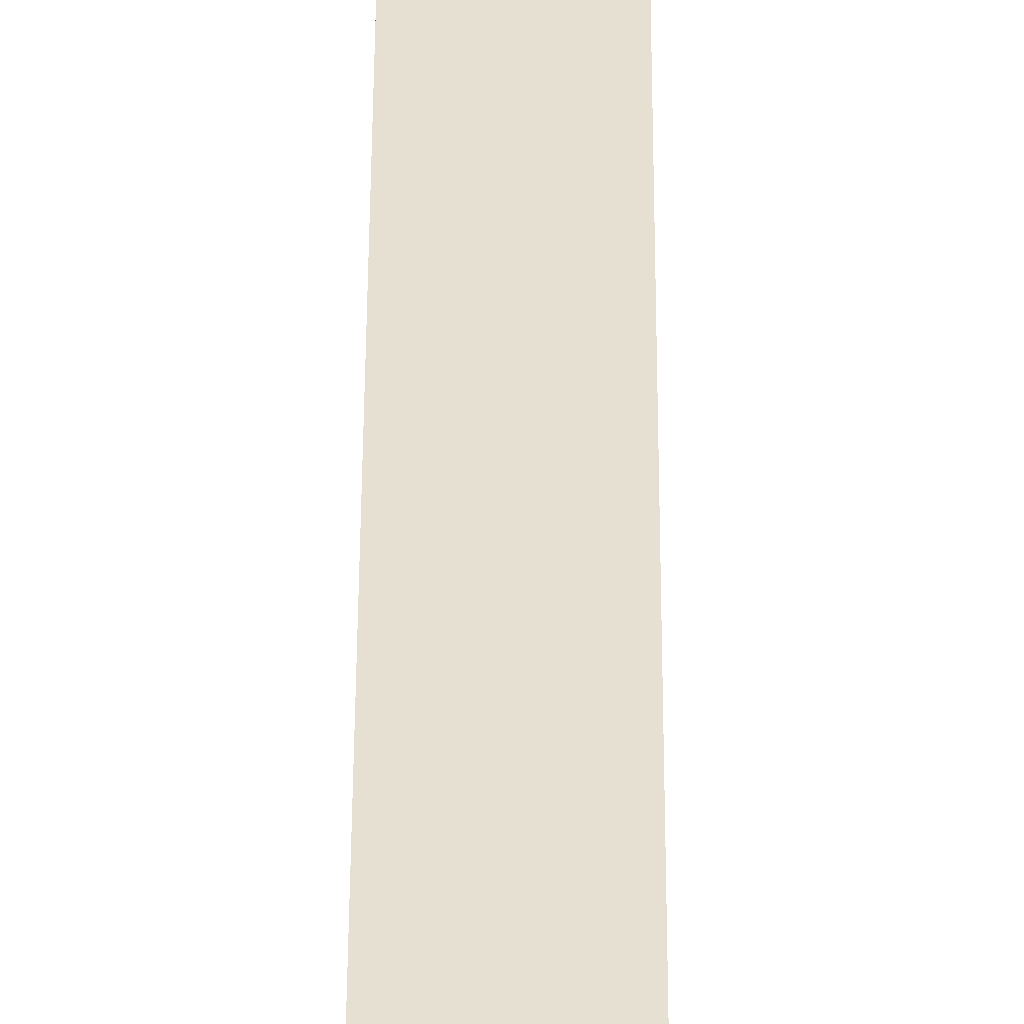
<metadata>
{"format":"obj","ext":"obj","renderer":"f3d","projection":"perspective","resolution":1024,"background":"white","views":[{"elev":37.6,"azim":0.2,"up":"+Z"}]}
</metadata>
<code>
v -0.06526 -0.984 -0.1658
v 0.06526 -0.984 -0.1658
v -0.06526 -0.984 0.1658
v 0.06526 -0.984 0.1658
v -0.06526 0.984 -0.1658
v 0.06526 0.984 -0.1658
v -0.06526 0.984 0.1658
v 0.06526 0.984 0.1658
v 0 0.984 0
v 0.06526 0.984 0
v 0 0.984 -0.1658
v -0.06526 0.984 0
v 0 0.984 0.1658
v -0.06526 -0.984 0
v -0.06526 0 0
v -0.06526 0 -0.1658
v -0.06526 0 0.1658
v 0 -0.984 -0.1658
v 0 -0.984 0
v 0.06526 -0.984 0
v 0 -0.984 0.1658
v 0.06526 0 -0.1658
v 0.06526 0 0
v 0.06526 0 0.1658
v 0 0 0.1658
v 0 0 -0.1658
v -0.03263 0.984 -0.08287
v 0 0.984 -0.08287
v -0.03263 0.984 -0.1658
v 0.03263 0.984 0.08287
v 0.06526 0.984 0.08287
v 0.03263 0.984 0
v 0.06526 0.984 -0.08287
v 0.03263 0.984 -0.1658
v 0.03263 0.984 -0.08287
v -0.06526 0.984 -0.08287
v -0.03263 0.984 0
v -0.06526 0.984 0.08287
v -0.03263 0.984 0.1658
v -0.03263 0.984 0.08287
v 0.03263 0.984 0.1658
v 0 0.984 0.08287
v -0.06526 -0.984 -0.08287
v -0.06526 -0.492 -0.08287
v -0.06526 -0.492 -0.1658
v -0.06526 -0.984 0.08287
v -0.06526 -0.492 0.08287
v -0.06526 -0.492 0
v -0.06526 0.492 -0.08287
v -0.06526 0.492 -0.1658
v -0.06526 0 -0.08287
v -0.06526 -0.492 0.1658
v -0.06526 0 0.08287
v -0.06526 0.492 0.1658
v -0.06526 0.492 0.08287
v -0.06526 0.492 0
v -0.03263 -0.984 -0.1658
v -0.03263 -0.984 -0.08287
v 0.03263 -0.984 -0.1658
v 0.03263 -0.984 -0.08287
v 0 -0.984 -0.08287
v -0.03263 -0.984 0.08287
v -0.03263 -0.984 0
v 0.06526 -0.984 -0.08287
v 0.03263 -0.984 0
v 0.06526 -0.984 0.08287
v 0.03263 -0.984 0.1658
v 0.03263 -0.984 0.08287
v -0.03263 -0.984 0.1658
v 0 -0.984 0.08287
v 0.06526 -0.492 -0.1658
v 0.06526 0 -0.08287
v 0.06526 -0.492 -0.08287
v 0.06526 0.492 -0.1658
v 0.06526 0.492 -0.08287
v 0.06526 0.492 0.08287
v 0.06526 0.492 0
v 0.06526 -0.492 0
v 0.06526 0.492 0.1658
v 0.06526 0 0.08287
v 0.06526 -0.492 0.1658
v 0.06526 -0.492 0.08287
v 0 -0.492 0.1658
v -0.03263 -0.492 0.1658
v 0.03263 -0.492 0.1658
v 0.03263 0.492 0.1658
v 0.03263 0 0.1658
v -0.03263 0 0.1658
v 0 0.492 0.1658
v -0.03263 0.492 0.1658
v -0.03263 -0.492 -0.1658
v -0.03263 0.492 -0.1658
v -0.03263 0 -0.1658
v 0.03263 -0.492 -0.1658
v 0 -0.492 -0.1658
v 0.03263 0 -0.1658
v 0 0.492 -0.1658
v 0.03263 0.492 -0.1658
v -0.04894 0.984 -0.1243
v -0.03263 0.984 -0.1243
v -0.04894 0.984 -0.1658
v -0.01631 0.984 -0.04144
v 0 0.984 -0.04144
v -0.01631 0.984 -0.08287
v 0 0.984 -0.1243
v -0.01631 0.984 -0.1658
v -0.01631 0.984 -0.1243
v 0.01631 0.984 0.04144
v 0.03263 0.984 0.04144
v 0.01631 0.984 0
v 0.04894 0.984 0.1243
v 0.06526 0.984 0.1243
v 0.04894 0.984 0.08287
v 0.06526 0.984 0.04144
v 0.04894 0.984 0
v 0.04894 0.984 0.04144
v 0.06526 0.984 -0.04144
v 0.04894 0.984 -0.08287
v 0.04894 0.984 -0.04144
v 0.06526 0.984 -0.1243
v 0.04894 0.984 -0.1658
v 0.04894 0.984 -0.1243
v 0.01631 0.984 -0.1658
v 0.01631 0.984 -0.1243
v 0.03263 0.984 -0.1243
v 0.01631 0.984 -0.04144
v 0.03263 0.984 -0.04144
v 0.01631 0.984 -0.08287
v -0.06526 0.984 -0.1243
v -0.04894 0.984 -0.08287
v -0.06526 0.984 -0.04144
v -0.04894 0.984 0
v -0.04894 0.984 -0.04144
v -0.01631 0.984 0
v -0.03263 0.984 -0.04144
v -0.06526 0.984 0.04144
v -0.04894 0.984 0.08287
v -0.04894 0.984 0.04144
v -0.06526 0.984 0.1243
v -0.04894 0.984 0.1658
v -0.04894 0.984 0.1243
v -0.01631 0.984 0.1658
v -0.01631 0.984 0.1243
v -0.03263 0.984 0.1243
v 0.01631 0.984 0.1658
v 0.01631 0.984 0.1243
v 0 0.984 0.1243
v 0.04894 0.984 0.1658
v 0.03263 0.984 0.1243
v 0 0.984 0.04144
v 0.01631 0.984 0.08287
v -0.03263 0.984 0.04144
v -0.01631 0.984 0.08287
v -0.01631 0.984 0.04144
v -0.06526 -0.984 -0.1243
v -0.06526 -0.738 -0.1243
v -0.06526 -0.738 -0.1658
v -0.06526 -0.984 -0.04144
v -0.06526 -0.738 -0.04144
v -0.06526 -0.738 -0.08287
v -0.06526 -0.246 -0.1243
v -0.06526 -0.246 -0.1658
v -0.06526 -0.492 -0.1243
v -0.06526 -0.984 0.04144
v -0.06526 -0.738 0.04144
v -0.06526 -0.738 0
v -0.06526 -0.984 0.1243
v -0.06526 -0.738 0.1243
v -0.06526 -0.738 0.08287
v -0.06526 -0.246 0.04144
v -0.06526 -0.246 0
v -0.06526 -0.492 0.04144
v -0.06526 0.246 -0.04144
v -0.06526 0.246 -0.08287
v -0.06526 0 -0.04144
v -0.06526 0.738 -0.1243
v -0.06526 0.738 -0.1658
v -0.06526 0.492 -0.1243
v -0.06526 0.246 -0.1658
v -0.06526 0 -0.1243
v -0.06526 0.246 -0.1243
v -0.06526 -0.492 -0.04144
v -0.06526 -0.246 -0.04144
v -0.06526 -0.246 -0.08287
v -0.06526 -0.738 0.1658
v -0.06526 -0.492 0.1243
v -0.06526 -0.246 0.1658
v -0.06526 0 0.1243
v -0.06526 -0.246 0.1243
v -0.06526 0 0.04144
v -0.06526 -0.246 0.08287
v -0.06526 0.246 0.1658
v -0.06526 0.492 0.1243
v -0.06526 0.246 0.1243
v -0.06526 0.738 0.1658
v -0.06526 0.738 0.1243
v -0.06526 0.738 0.04144
v -0.06526 0.738 0.08287
v -0.06526 0.738 -0.04144
v -0.06526 0.738 0
v -0.06526 0.738 -0.08287
v -0.06526 0.246 0
v -0.06526 0.492 -0.04144
v -0.06526 0.246 0.08287
v -0.06526 0.492 0.04144
v -0.06526 0.246 0.04144
v -0.04894 -0.984 -0.1658
v -0.04894 -0.984 -0.1243
v -0.01631 -0.984 -0.1658
v -0.01631 -0.984 -0.1243
v -0.03263 -0.984 -0.1243
v -0.04894 -0.984 -0.04144
v -0.04894 -0.984 -0.08287
v 0.01631 -0.984 -0.1658
v 0.01631 -0.984 -0.1243
v 0 -0.984 -0.1243
v 0.04894 -0.984 -0.1658
v 0.04894 -0.984 -0.1243
v 0.03263 -0.984 -0.1243
v 0.01631 -0.984 -0.04144
v 0 -0.984 -0.04144
v 0.01631 -0.984 -0.08287
v -0.01631 -0.984 0.04144
v -0.03263 -0.984 0.04144
v -0.01631 -0.984 0
v -0.04894 -0.984 0.1243
v -0.04894 -0.984 0.08287
v -0.04894 -0.984 0
v -0.04894 -0.984 0.04144
v -0.01631 -0.984 -0.08287
v -0.01631 -0.984 -0.04144
v -0.03263 -0.984 -0.04144
v 0.06526 -0.984 -0.1243
v 0.04894 -0.984 -0.08287
v 0.06526 -0.984 -0.04144
v 0.04894 -0.984 0
v 0.04894 -0.984 -0.04144
v 0.01631 -0.984 0
v 0.03263 -0.984 -0.04144
v 0.06526 -0.984 0.04144
v 0.04894 -0.984 0.08287
v 0.04894 -0.984 0.04144
v 0.06526 -0.984 0.1243
v 0.04894 -0.984 0.1658
v 0.04894 -0.984 0.1243
v 0.01631 -0.984 0.1658
v 0.01631 -0.984 0.1243
v 0.03263 -0.984 0.1243
v -0.01631 -0.984 0.1658
v -0.01631 -0.984 0.1243
v 0 -0.984 0.1243
v -0.04894 -0.984 0.1658
v -0.03263 -0.984 0.1243
v 0 -0.984 0.04144
v -0.01631 -0.984 0.08287
v 0.03263 -0.984 0.04144
v 0.01631 -0.984 0.08287
v 0.01631 -0.984 0.04144
v 0.06526 -0.738 -0.1658
v 0.06526 -0.492 -0.1243
v 0.06526 -0.738 -0.1243
v 0.06526 -0.246 -0.1658
v 0.06526 0 -0.1243
v 0.06526 -0.246 -0.1243
v 0.06526 0 -0.04144
v 0.06526 -0.246 -0.04144
v 0.06526 -0.246 -0.08287
v 0.06526 0.246 -0.1658
v 0.06526 0.492 -0.1243
v 0.06526 0.246 -0.1243
v 0.06526 0.738 -0.1658
v 0.06526 0.738 -0.1243
v 0.06526 0.738 -0.04144
v 0.06526 0.738 -0.08287
v 0.06526 0.738 0.04144
v 0.06526 0.738 0
v 0.06526 0.738 0.1243
v 0.06526 0.738 0.08287
v 0.06526 0.246 0.04144
v 0.06526 0.246 0
v 0.06526 0.492 0.04144
v 0.06526 0.246 -0.08287
v 0.06526 0.492 -0.04144
v 0.06526 0.246 -0.04144
v 0.06526 -0.738 -0.08287
v 0.06526 -0.246 0
v 0.06526 -0.492 -0.04144
v 0.06526 -0.738 0
v 0.06526 -0.738 -0.04144
v 0.06526 0.246 0.08287
v 0.06526 0 0.04144
v 0.06526 0.738 0.1658
v 0.06526 0.492 0.1243
v 0.06526 0.246 0.1658
v 0.06526 0 0.1243
v 0.06526 0.246 0.1243
v 0.06526 -0.246 0.1658
v 0.06526 -0.492 0.1243
v 0.06526 -0.246 0.1243
v 0.06526 -0.738 0.1658
v 0.06526 -0.738 0.1243
v 0.06526 -0.738 0.04144
v 0.06526 -0.738 0.08287
v 0.06526 -0.246 0.04144
v 0.06526 -0.246 0.08287
v 0.06526 -0.492 0.04144
v -0.03263 -0.738 0.1658
v -0.04894 -0.738 0.1658
v 0 -0.738 0.1658
v -0.01631 -0.738 0.1658
v 0 -0.246 0.1658
v -0.01631 -0.246 0.1658
v -0.01631 -0.492 0.1658
v 0.03263 -0.738 0.1658
v 0.01631 -0.738 0.1658
v 0.04894 -0.738 0.1658
v 0.04894 -0.246 0.1658
v 0.04894 -0.492 0.1658
v 0.04894 0.246 0.1658
v 0.04894 0 0.1658
v 0.04894 0.738 0.1658
v 0.04894 0.492 0.1658
v 0.01631 0.246 0.1658
v 0.01631 0 0.1658
v 0.03263 0.246 0.1658
v 0.01631 -0.492 0.1658
v 0.03263 -0.246 0.1658
v 0.01631 -0.246 0.1658
v -0.04894 -0.492 0.1658
v -0.01631 0 0.1658
v -0.03263 -0.246 0.1658
v -0.04894 0 0.1658
v -0.04894 -0.246 0.1658
v 0.01631 0.492 0.1658
v 0 0.246 0.1658
v 0.03263 0.738 0.1658
v 0 0.738 0.1658
v 0.01631 0.738 0.1658
v -0.03263 0.738 0.1658
v -0.01631 0.738 0.1658
v -0.04894 0.738 0.1658
v -0.04894 0.246 0.1658
v -0.04894 0.492 0.1658
v -0.01631 0.246 0.1658
v -0.01631 0.492 0.1658
v -0.03263 0.246 0.1658
v -0.04894 -0.738 -0.1658
v -0.04894 -0.246 -0.1658
v -0.04894 -0.492 -0.1658
v -0.01631 -0.738 -0.1658
v -0.03263 -0.738 -0.1658
v -0.04894 0.246 -0.1658
v -0.04894 0 -0.1658
v -0.04894 0.738 -0.1658
v -0.04894 0.492 -0.1658
v -0.01631 0.246 -0.1658
v -0.01631 0 -0.1658
v -0.03263 0.246 -0.1658
v 0.01631 -0.246 -0.1658
v 0.01631 -0.492 -0.1658
v 0 -0.246 -0.1658
v 0.04894 -0.738 -0.1658
v 0.03263 -0.738 -0.1658
v 0 -0.738 -0.1658
v 0.01631 -0.738 -0.1658
v -0.03263 -0.246 -0.1658
v -0.01631 -0.246 -0.1658
v -0.01631 -0.492 -0.1658
v 0.04894 -0.492 -0.1658
v 0.01631 0 -0.1658
v 0.03263 -0.246 -0.1658
v 0.04894 0 -0.1658
v 0.04894 -0.246 -0.1658
v -0.01631 0.492 -0.1658
v 0 0.246 -0.1658
v -0.03263 0.738 -0.1658
v 0 0.738 -0.1658
v -0.01631 0.738 -0.1658
v 0.03263 0.738 -0.1658
v 0.01631 0.738 -0.1658
v 0.04894 0.738 -0.1658
v 0.04894 0.246 -0.1658
v 0.04894 0.492 -0.1658
v 0.01631 0.246 -0.1658
v 0.01631 0.492 -0.1658
v 0.03263 0.246 -0.1658
f 5 99 101
f 99 27 100
f 100 29 101
f 99 100 101
f 27 102 104
f 102 9 103
f 103 28 104
f 102 103 104
f 28 105 107
f 105 11 106
f 106 29 107
f 105 106 107
f 27 104 100
f 104 28 107
f 107 29 100
f 104 107 100
f 9 108 110
f 108 30 109
f 109 32 110
f 108 109 110
f 30 111 113
f 111 8 112
f 112 31 113
f 111 112 113
f 31 114 116
f 114 10 115
f 115 32 116
f 114 115 116
f 30 113 109
f 113 31 116
f 116 32 109
f 113 116 109
f 10 117 119
f 117 33 118
f 118 35 119
f 117 118 119
f 33 120 122
f 120 6 121
f 121 34 122
f 120 121 122
f 34 123 125
f 123 11 124
f 124 35 125
f 123 124 125
f 33 122 118
f 122 34 125
f 125 35 118
f 122 125 118
f 9 110 103
f 110 32 126
f 126 28 103
f 110 126 103
f 32 115 127
f 115 10 119
f 119 35 127
f 115 119 127
f 35 124 128
f 124 11 105
f 105 28 128
f 124 105 128
f 32 127 126
f 127 35 128
f 128 28 126
f 127 128 126
f 5 129 99
f 129 36 130
f 130 27 99
f 129 130 99
f 36 131 133
f 131 12 132
f 132 37 133
f 131 132 133
f 37 134 135
f 134 9 102
f 102 27 135
f 134 102 135
f 36 133 130
f 133 37 135
f 135 27 130
f 133 135 130
f 12 136 138
f 136 38 137
f 137 40 138
f 136 137 138
f 38 139 141
f 139 7 140
f 140 39 141
f 139 140 141
f 39 142 144
f 142 13 143
f 143 40 144
f 142 143 144
f 38 141 137
f 141 39 144
f 144 40 137
f 141 144 137
f 13 145 147
f 145 41 146
f 146 42 147
f 145 146 147
f 41 148 149
f 148 8 111
f 111 30 149
f 148 111 149
f 30 108 151
f 108 9 150
f 150 42 151
f 108 150 151
f 41 149 146
f 149 30 151
f 151 42 146
f 149 151 146
f 12 138 132
f 138 40 152
f 152 37 132
f 138 152 132
f 40 143 153
f 143 13 147
f 147 42 153
f 143 147 153
f 42 150 154
f 150 9 134
f 134 37 154
f 150 134 154
f 40 153 152
f 153 42 154
f 154 37 152
f 153 154 152
f 1 155 157
f 155 43 156
f 156 45 157
f 155 156 157
f 43 158 160
f 158 14 159
f 159 44 160
f 158 159 160
f 44 161 163
f 161 16 162
f 162 45 163
f 161 162 163
f 43 160 156
f 160 44 163
f 163 45 156
f 160 163 156
f 14 164 166
f 164 46 165
f 165 48 166
f 164 165 166
f 46 167 169
f 167 3 168
f 168 47 169
f 167 168 169
f 47 170 172
f 170 15 171
f 171 48 172
f 170 171 172
f 46 169 165
f 169 47 172
f 172 48 165
f 169 172 165
f 15 173 175
f 173 49 174
f 174 51 175
f 173 174 175
f 49 176 178
f 176 5 177
f 177 50 178
f 176 177 178
f 50 179 181
f 179 16 180
f 180 51 181
f 179 180 181
f 49 178 174
f 178 50 181
f 181 51 174
f 178 181 174
f 14 166 159
f 166 48 182
f 182 44 159
f 166 182 159
f 48 171 183
f 171 15 175
f 175 51 183
f 171 175 183
f 51 180 184
f 180 16 161
f 161 44 184
f 180 161 184
f 48 183 182
f 183 51 184
f 184 44 182
f 183 184 182
f 3 185 168
f 185 52 186
f 186 47 168
f 185 186 168
f 52 187 189
f 187 17 188
f 188 53 189
f 187 188 189
f 53 190 191
f 190 15 170
f 170 47 191
f 190 170 191
f 52 189 186
f 189 53 191
f 191 47 186
f 189 191 186
f 17 192 194
f 192 54 193
f 193 55 194
f 192 193 194
f 54 195 196
f 195 7 139
f 139 38 196
f 195 139 196
f 38 136 198
f 136 12 197
f 197 55 198
f 136 197 198
f 54 196 193
f 196 38 198
f 198 55 193
f 196 198 193
f 12 131 200
f 131 36 199
f 199 56 200
f 131 199 200
f 36 129 201
f 129 5 176
f 176 49 201
f 129 176 201
f 49 173 203
f 173 15 202
f 202 56 203
f 173 202 203
f 36 201 199
f 201 49 203
f 203 56 199
f 201 203 199
f 17 194 188
f 194 55 204
f 204 53 188
f 194 204 188
f 55 197 205
f 197 12 200
f 200 56 205
f 197 200 205
f 56 202 206
f 202 15 190
f 190 53 206
f 202 190 206
f 55 205 204
f 205 56 206
f 206 53 204
f 205 206 204
f 1 207 155
f 207 57 208
f 208 43 155
f 207 208 155
f 57 209 211
f 209 18 210
f 210 58 211
f 209 210 211
f 58 212 213
f 212 14 158
f 158 43 213
f 212 158 213
f 57 211 208
f 211 58 213
f 213 43 208
f 211 213 208
f 18 214 216
f 214 59 215
f 215 61 216
f 214 215 216
f 59 217 219
f 217 2 218
f 218 60 219
f 217 218 219
f 60 220 222
f 220 19 221
f 221 61 222
f 220 221 222
f 59 219 215
f 219 60 222
f 222 61 215
f 219 222 215
f 19 223 225
f 223 62 224
f 224 63 225
f 223 224 225
f 62 226 227
f 226 3 167
f 167 46 227
f 226 167 227
f 46 164 229
f 164 14 228
f 228 63 229
f 164 228 229
f 62 227 224
f 227 46 229
f 229 63 224
f 227 229 224
f 18 216 210
f 216 61 230
f 230 58 210
f 216 230 210
f 61 221 231
f 221 19 225
f 225 63 231
f 221 225 231
f 63 228 232
f 228 14 212
f 212 58 232
f 228 212 232
f 61 231 230
f 231 63 232
f 232 58 230
f 231 232 230
f 2 233 218
f 233 64 234
f 234 60 218
f 233 234 218
f 64 235 237
f 235 20 236
f 236 65 237
f 235 236 237
f 65 238 239
f 238 19 220
f 220 60 239
f 238 220 239
f 64 237 234
f 237 65 239
f 239 60 234
f 237 239 234
f 20 240 242
f 240 66 241
f 241 68 242
f 240 241 242
f 66 243 245
f 243 4 244
f 244 67 245
f 243 244 245
f 67 246 248
f 246 21 247
f 247 68 248
f 246 247 248
f 66 245 241
f 245 67 248
f 248 68 241
f 245 248 241
f 21 249 251
f 249 69 250
f 250 70 251
f 249 250 251
f 69 252 253
f 252 3 226
f 226 62 253
f 252 226 253
f 62 223 255
f 223 19 254
f 254 70 255
f 223 254 255
f 69 253 250
f 253 62 255
f 255 70 250
f 253 255 250
f 20 242 236
f 242 68 256
f 256 65 236
f 242 256 236
f 68 247 257
f 247 21 251
f 251 70 257
f 247 251 257
f 70 254 258
f 254 19 238
f 238 65 258
f 254 238 258
f 68 257 256
f 257 70 258
f 258 65 256
f 257 258 256
f 2 259 261
f 259 71 260
f 260 73 261
f 259 260 261
f 71 262 264
f 262 22 263
f 263 72 264
f 262 263 264
f 72 265 267
f 265 23 266
f 266 73 267
f 265 266 267
f 71 264 260
f 264 72 267
f 267 73 260
f 264 267 260
f 22 268 270
f 268 74 269
f 269 75 270
f 268 269 270
f 74 271 272
f 271 6 120
f 120 33 272
f 271 120 272
f 33 117 274
f 117 10 273
f 273 75 274
f 117 273 274
f 74 272 269
f 272 33 274
f 274 75 269
f 272 274 269
f 10 114 276
f 114 31 275
f 275 77 276
f 114 275 276
f 31 112 278
f 112 8 277
f 277 76 278
f 112 277 278
f 76 279 281
f 279 23 280
f 280 77 281
f 279 280 281
f 31 278 275
f 278 76 281
f 281 77 275
f 278 281 275
f 22 270 263
f 270 75 282
f 282 72 263
f 270 282 263
f 75 273 283
f 273 10 276
f 276 77 283
f 273 276 283
f 77 280 284
f 280 23 265
f 265 72 284
f 280 265 284
f 75 283 282
f 283 77 284
f 284 72 282
f 283 284 282
f 2 261 233
f 261 73 285
f 285 64 233
f 261 285 233
f 73 266 287
f 266 23 286
f 286 78 287
f 266 286 287
f 78 288 289
f 288 20 235
f 235 64 289
f 288 235 289
f 73 287 285
f 287 78 289
f 289 64 285
f 287 289 285
f 23 279 291
f 279 76 290
f 290 80 291
f 279 290 291
f 76 277 293
f 277 8 292
f 292 79 293
f 277 292 293
f 79 294 296
f 294 24 295
f 295 80 296
f 294 295 296
f 76 293 290
f 293 79 296
f 296 80 290
f 293 296 290
f 24 297 299
f 297 81 298
f 298 82 299
f 297 298 299
f 81 300 301
f 300 4 243
f 243 66 301
f 300 243 301
f 66 240 303
f 240 20 302
f 302 82 303
f 240 302 303
f 81 301 298
f 301 66 303
f 303 82 298
f 301 303 298
f 23 291 286
f 291 80 304
f 304 78 286
f 291 304 286
f 80 295 305
f 295 24 299
f 299 82 305
f 295 299 305
f 82 302 306
f 302 20 288
f 288 78 306
f 302 288 306
f 80 305 304
f 305 82 306
f 306 78 304
f 305 306 304
f 3 252 308
f 252 69 307
f 307 84 308
f 252 307 308
f 69 249 310
f 249 21 309
f 309 83 310
f 249 309 310
f 83 311 313
f 311 25 312
f 312 84 313
f 311 312 313
f 69 310 307
f 310 83 313
f 313 84 307
f 310 313 307
f 21 246 315
f 246 67 314
f 314 85 315
f 246 314 315
f 67 244 316
f 244 4 300
f 300 81 316
f 244 300 316
f 81 297 318
f 297 24 317
f 317 85 318
f 297 317 318
f 67 316 314
f 316 81 318
f 318 85 314
f 316 318 314
f 24 294 320
f 294 79 319
f 319 87 320
f 294 319 320
f 79 292 322
f 292 8 321
f 321 86 322
f 292 321 322
f 86 323 325
f 323 25 324
f 324 87 325
f 323 324 325
f 79 322 319
f 322 86 325
f 325 87 319
f 322 325 319
f 21 315 309
f 315 85 326
f 326 83 309
f 315 326 309
f 85 317 327
f 317 24 320
f 320 87 327
f 317 320 327
f 87 324 328
f 324 25 311
f 311 83 328
f 324 311 328
f 85 327 326
f 327 87 328
f 328 83 326
f 327 328 326
f 3 308 185
f 308 84 329
f 329 52 185
f 308 329 185
f 84 312 331
f 312 25 330
f 330 88 331
f 312 330 331
f 88 332 333
f 332 17 187
f 187 52 333
f 332 187 333
f 84 331 329
f 331 88 333
f 333 52 329
f 331 333 329
f 25 323 335
f 323 86 334
f 334 89 335
f 323 334 335
f 86 321 336
f 321 8 148
f 148 41 336
f 321 148 336
f 41 145 338
f 145 13 337
f 337 89 338
f 145 337 338
f 86 336 334
f 336 41 338
f 338 89 334
f 336 338 334
f 13 142 340
f 142 39 339
f 339 90 340
f 142 339 340
f 39 140 341
f 140 7 195
f 195 54 341
f 140 195 341
f 54 192 343
f 192 17 342
f 342 90 343
f 192 342 343
f 39 341 339
f 341 54 343
f 343 90 339
f 341 343 339
f 25 335 330
f 335 89 344
f 344 88 330
f 335 344 330
f 89 337 345
f 337 13 340
f 340 90 345
f 337 340 345
f 90 342 346
f 342 17 332
f 332 88 346
f 342 332 346
f 89 345 344
f 345 90 346
f 346 88 344
f 345 346 344
f 1 157 207
f 157 45 347
f 347 57 207
f 157 347 207
f 45 162 349
f 162 16 348
f 348 91 349
f 162 348 349
f 91 350 351
f 350 18 209
f 209 57 351
f 350 209 351
f 45 349 347
f 349 91 351
f 351 57 347
f 349 351 347
f 16 179 353
f 179 50 352
f 352 93 353
f 179 352 353
f 50 177 355
f 177 5 354
f 354 92 355
f 177 354 355
f 92 356 358
f 356 26 357
f 357 93 358
f 356 357 358
f 50 355 352
f 355 92 358
f 358 93 352
f 355 358 352
f 26 359 361
f 359 94 360
f 360 95 361
f 359 360 361
f 94 362 363
f 362 2 217
f 217 59 363
f 362 217 363
f 59 214 365
f 214 18 364
f 364 95 365
f 214 364 365
f 94 363 360
f 363 59 365
f 365 95 360
f 363 365 360
f 16 353 348
f 353 93 366
f 366 91 348
f 353 366 348
f 93 357 367
f 357 26 361
f 361 95 367
f 357 361 367
f 95 364 368
f 364 18 350
f 350 91 368
f 364 350 368
f 93 367 366
f 367 95 368
f 368 91 366
f 367 368 366
f 2 362 259
f 362 94 369
f 369 71 259
f 362 369 259
f 94 359 371
f 359 26 370
f 370 96 371
f 359 370 371
f 96 372 373
f 372 22 262
f 262 71 373
f 372 262 373
f 94 371 369
f 371 96 373
f 373 71 369
f 371 373 369
f 26 356 375
f 356 92 374
f 374 97 375
f 356 374 375
f 92 354 376
f 354 5 101
f 101 29 376
f 354 101 376
f 29 106 378
f 106 11 377
f 377 97 378
f 106 377 378
f 92 376 374
f 376 29 378
f 378 97 374
f 376 378 374
f 11 123 380
f 123 34 379
f 379 98 380
f 123 379 380
f 34 121 381
f 121 6 271
f 271 74 381
f 121 271 381
f 74 268 383
f 268 22 382
f 382 98 383
f 268 382 383
f 34 381 379
f 381 74 383
f 383 98 379
f 381 383 379
f 26 375 370
f 375 97 384
f 384 96 370
f 375 384 370
f 97 377 385
f 377 11 380
f 380 98 385
f 377 380 385
f 98 382 386
f 382 22 372
f 372 96 386
f 382 372 386
f 97 385 384
f 385 98 386
f 386 96 384
f 385 386 384

</code>
